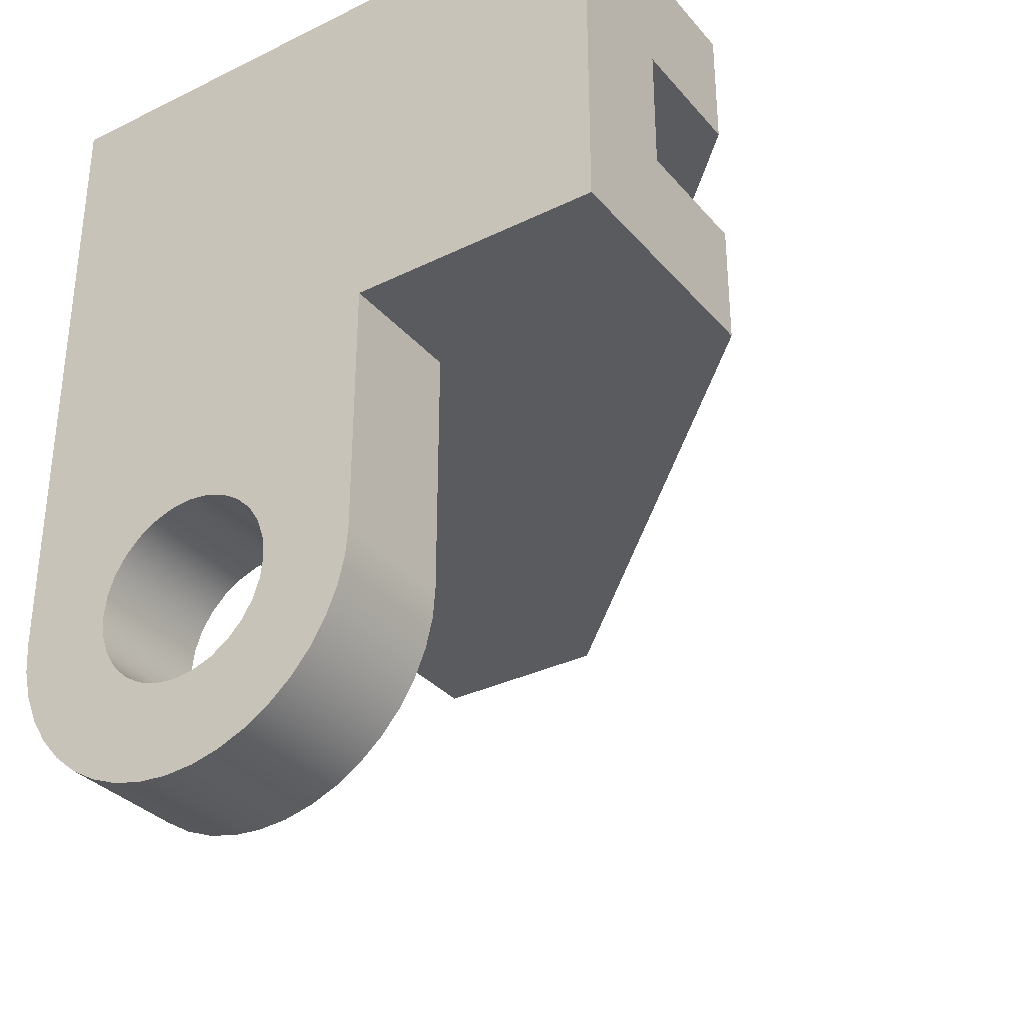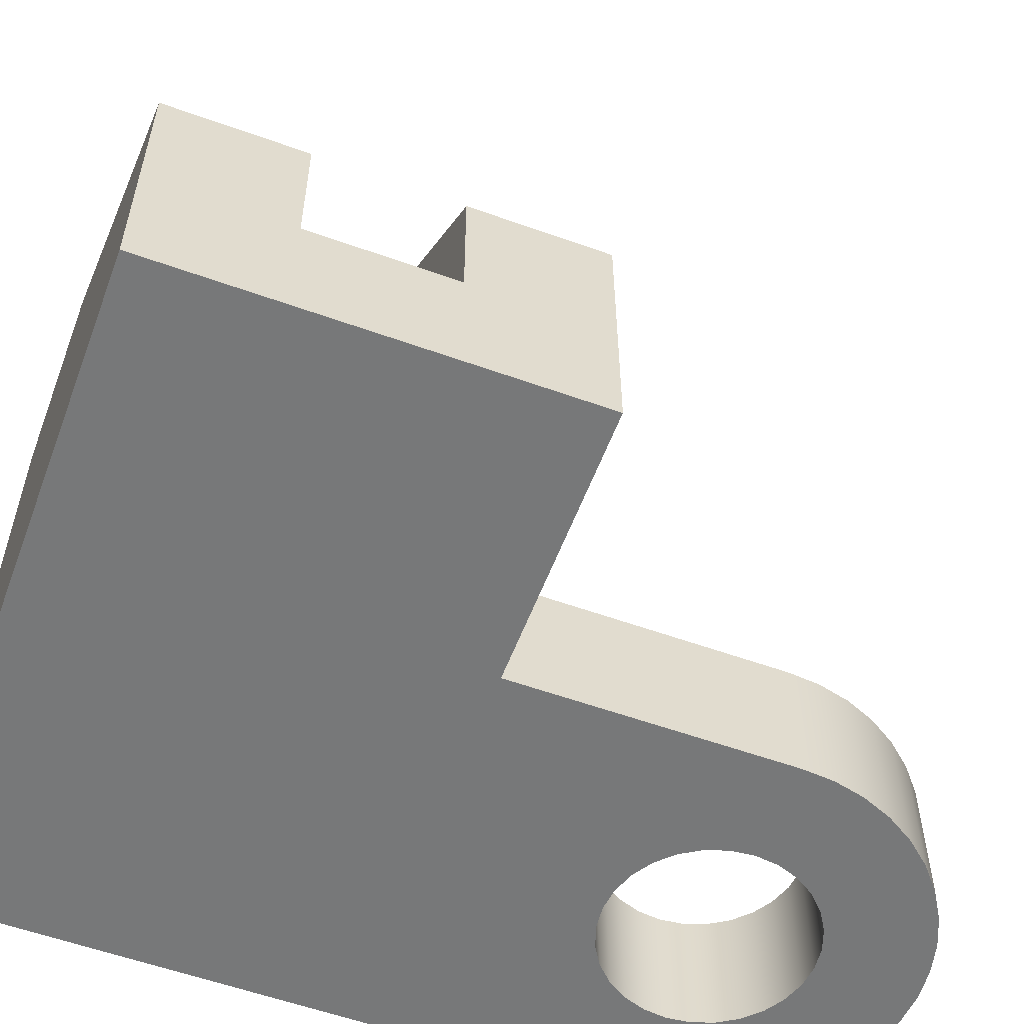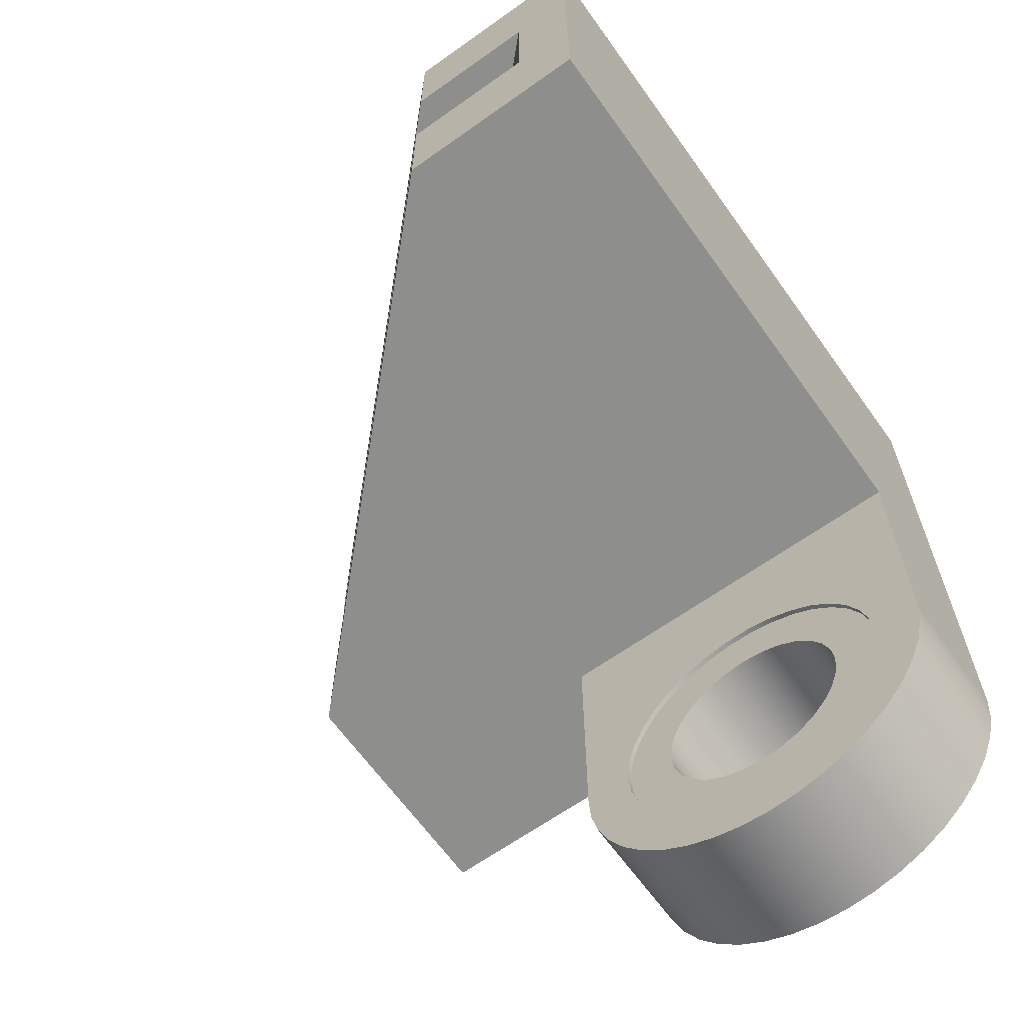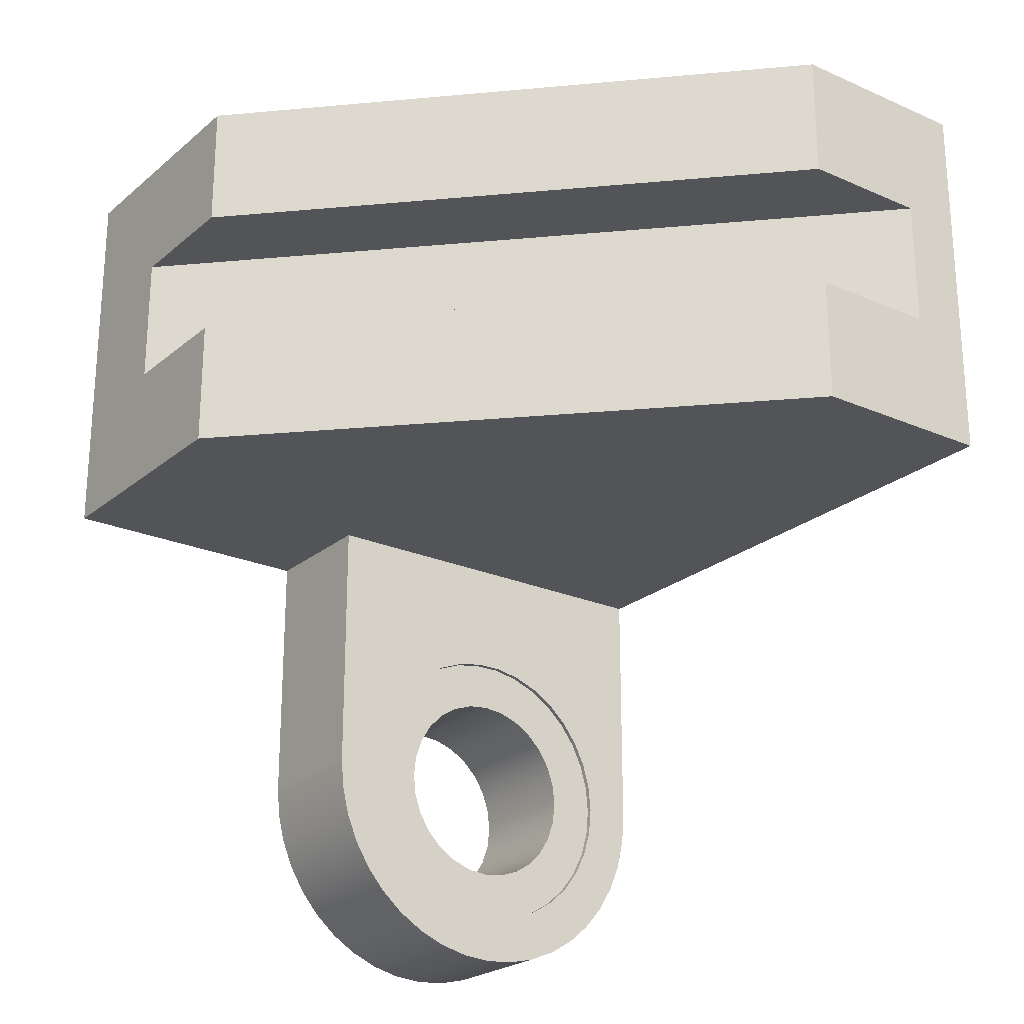
<metadata>
{"format":"obj","ext":"obj","renderer":"f3d","projection":"perspective","resolution":1024,"background":"white","views":[{"elev":-33.0,"azim":33.9,"up":"+Z"},{"elev":-57.3,"azim":69.5,"up":"+Y"},{"elev":-64.9,"azim":-144.4,"up":"+Z"},{"elev":-23.5,"azim":143.7,"up":"+Z"}]}
</metadata>
<code>
v 0 2.6 -3.8
v 7.6 2.6 -3.8
v 7.6 2.6 -8.9
v 7.553 2.6 -9.494
v 7.414 2.6 -10.07
v 7.186 2.6 -10.63
v 6.874 2.6 -11.13
v 6.487 2.6 -11.59
v 6.034 2.6 -11.97
v 5.525 2.6 -12.29
v 4.974 2.6 -12.51
v 4.394 2.6 -12.65
v 3.8 2.6 -12.7
v 3.206 2.6 -12.65
v 2.626 2.6 -12.51
v 2.075 2.6 -12.29
v 1.566 2.6 -11.97
v 1.113 2.6 -11.59
v 0.7257 2.6 -11.13
v 0.4142 2.6 -10.63
v 0.186 2.6 -10.07
v 0.04678 2.6 -9.494
v 0 2.6 -8.9
v 0.95 2.6 -8.9
v 0.9985 2.6 -9.424
v 1.142 2.6 -9.93
v 1.377 2.6 -10.4
v 1.694 2.6 -10.82
v 2.082 2.6 -11.17
v 2.53 2.6 -11.45
v 3.02 2.6 -11.64
v 3.537 2.6 -11.74
v 4.063 2.6 -11.74
v 4.58 2.6 -11.64
v 5.07 2.6 -11.45
v 5.518 2.6 -11.17
v 5.906 2.6 -10.82
v 6.223 2.6 -10.4
v 6.458 2.6 -9.93
v 6.601 2.6 -9.424
v 6.65 2.6 -8.9
v 6.601 2.6 -8.376
v 6.458 2.6 -7.87
v 6.223 2.6 -7.4
v 5.906 2.6 -6.98
v 5.518 2.6 -6.626
v 5.07 2.6 -6.349
v 4.58 2.6 -6.159
v 4.063 2.6 -6.062
v 3.537 2.6 -6.062
v 3.02 2.6 -6.159
v 2.53 2.6 -6.349
v 2.082 2.6 -6.626
v 1.694 2.6 -6.98
v 1.377 2.6 -7.4
v 1.142 2.6 -7.87
v 0.9985 2.6 -8.376
v 0 0 -8.9
v 0 0 3.8
v -1.846e-17 13.9 3.8
v -1.846e-17 13.9 -3.8
v 0 2.6 -3.8
v 0 2.6 -8.9
v 7.6 0 -8.9
v 7.553 0 -9.494
v 7.414 0 -10.07
v 7.186 0 -10.63
v 6.874 0 -11.13
v 6.487 0 -11.59
v 6.034 0 -11.97
v 5.525 0 -12.29
v 4.974 0 -12.51
v 4.394 0 -12.65
v 3.8 0 -12.7
v 3.206 0 -12.65
v 2.626 0 -12.51
v 2.075 0 -12.29
v 1.566 0 -11.97
v 1.113 0 -11.59
v 0.7257 0 -11.13
v 0.4142 0 -10.63
v 0.186 0 -10.07
v 0.04678 0 -9.494
v 0 0 -8.9
v 0 2.6 -8.9
v 0.04678 2.6 -9.494
v 0.186 2.6 -10.07
v 0.4142 2.6 -10.63
v 0.7257 2.6 -11.13
v 1.113 2.6 -11.59
v 1.566 2.6 -11.97
v 2.075 2.6 -12.29
v 2.626 2.6 -12.51
v 3.206 2.6 -12.65
v 3.8 2.6 -12.7
v 4.394 2.6 -12.65
v 4.974 2.6 -12.51
v 5.525 2.6 -12.29
v 6.034 2.6 -11.97
v 6.487 2.6 -11.59
v 6.874 2.6 -11.13
v 7.186 2.6 -10.63
v 7.414 2.6 -10.07
v 7.553 2.6 -9.494
v 7.6 2.6 -8.9
v 7.6 2.6 -3.8
v 7.6 0 -3.8
v 7.6 0 -8.9
v 7.6 2.6 -8.9
v -1.846e-17 13.9 3.8
v 0 0 3.8
v 12.7 0 3.8
v 12.7 5 3.8
v 3.8 13.9 3.8
v 7.6 0 -3.8
v 7.6 2.6 -3.8
v 0 2.6 -3.8
v -1.846e-17 13.9 -3.8
v 3.8 13.9 -3.8
v 12.7 5 -3.8
v 12.7 0 -3.8
v 1.9 0 -8.9
v 1.948 0 -8.477
v 2.088 0 -8.076
v 2.315 0 -7.715
v 2.615 0 -7.415
v 2.976 0 -7.188
v 3.377 0 -7.048
v 3.8 0 -7
v 4.223 0 -7.048
v 4.624 0 -7.188
v 4.985 0 -7.415
v 5.285 0 -7.715
v 5.512 0 -8.076
v 5.652 0 -8.477
v 5.7 0 -8.9
v 5.652 0 -9.323
v 5.512 0 -9.724
v 5.285 0 -10.08
v 4.985 0 -10.39
v 4.624 0 -10.61
v 4.223 0 -10.75
v 3.8 0 -10.8
v 3.377 0 -10.75
v 2.976 0 -10.61
v 2.615 0 -10.39
v 2.315 0 -10.08
v 2.088 0 -9.724
v 1.948 0 -9.323
v 0 0 3.8
v 0 0 -8.9
v 0.04678 0 -9.494
v 0.186 0 -10.07
v 0.4142 0 -10.63
v 0.7257 0 -11.13
v 1.113 0 -11.59
v 1.566 0 -11.97
v 2.075 0 -12.29
v 2.626 0 -12.51
v 3.206 0 -12.65
v 3.8 0 -12.7
v 4.394 0 -12.65
v 4.974 0 -12.51
v 5.525 0 -12.29
v 6.034 0 -11.97
v 6.487 0 -11.59
v 6.874 0 -11.13
v 7.186 0 -10.63
v 7.414 0 -10.07
v 7.553 0 -9.494
v 7.6 0 -8.9
v 7.6 0 -3.8
v 12.7 0 -3.8
v 12.7 0 3.8
v 12.7 2.4 1.3
v 1.2 13.9 1.3
v 3.8 13.9 1.3
v 12.7 5 1.3
v 1.9 2.5 -8.9
v 1.948 2.5 -8.477
v 2.088 2.5 -8.076
v 2.315 2.5 -7.715
v 2.615 2.5 -7.415
v 2.976 2.5 -7.188
v 3.377 2.5 -7.048
v 3.8 2.5 -7
v 4.223 2.5 -7.048
v 4.624 2.5 -7.188
v 4.985 2.5 -7.415
v 5.285 2.5 -7.715
v 5.512 2.5 -8.076
v 5.652 2.5 -8.477
v 5.7 2.5 -8.9
v 5.652 2.5 -9.323
v 5.512 2.5 -9.724
v 5.285 2.5 -10.08
v 4.985 2.5 -10.39
v 4.624 2.5 -10.61
v 4.223 2.5 -10.75
v 3.8 2.5 -10.8
v 3.377 2.5 -10.75
v 2.976 2.5 -10.61
v 2.615 2.5 -10.39
v 2.315 2.5 -10.08
v 2.088 2.5 -9.724
v 1.948 2.5 -9.323
v 1.9 0 -8.9
v 1.948 0 -9.323
v 2.088 0 -9.724
v 2.315 0 -10.08
v 2.615 0 -10.39
v 2.976 0 -10.61
v 3.377 0 -10.75
v 3.8 0 -10.8
v 4.223 0 -10.75
v 4.624 0 -10.61
v 4.985 0 -10.39
v 5.285 0 -10.08
v 5.512 0 -9.724
v 5.652 0 -9.323
v 5.7 0 -8.9
v 5.652 0 -8.477
v 5.512 0 -8.076
v 5.285 0 -7.715
v 4.985 0 -7.415
v 4.624 0 -7.188
v 4.223 0 -7.048
v 3.8 0 -7
v 3.377 0 -7.048
v 2.976 0 -7.188
v 2.615 0 -7.415
v 2.315 0 -7.715
v 2.088 0 -8.076
v 1.948 0 -8.477
v 1.9 2.5 -8.9
v 1.9 0 -8.9
v 3.8 13.9 -1.3
v 12.7 5 -1.3
v 12.7 5 -3.8
v 3.8 13.9 -3.8
v 1.9 2.5 -8.9
v 1.948 2.5 -9.323
v 2.088 2.5 -9.724
v 2.315 2.5 -10.08
v 2.615 2.5 -10.39
v 2.976 2.5 -10.61
v 3.377 2.5 -10.75
v 3.8 2.5 -10.8
v 4.223 2.5 -10.75
v 4.624 2.5 -10.61
v 4.985 2.5 -10.39
v 5.285 2.5 -10.08
v 5.512 2.5 -9.724
v 5.652 2.5 -9.323
v 5.7 2.5 -8.9
v 5.652 2.5 -8.477
v 5.512 2.5 -8.076
v 5.285 2.5 -7.715
v 4.985 2.5 -7.415
v 4.624 2.5 -7.188
v 4.223 2.5 -7.048
v 3.8 2.5 -7
v 3.377 2.5 -7.048
v 2.976 2.5 -7.188
v 2.615 2.5 -7.415
v 2.315 2.5 -7.715
v 2.088 2.5 -8.076
v 1.948 2.5 -8.477
v 0.95 2.5 -8.9
v 0.9985 2.5 -8.376
v 1.142 2.5 -7.87
v 1.377 2.5 -7.4
v 1.694 2.5 -6.98
v 2.082 2.5 -6.626
v 2.53 2.5 -6.349
v 3.02 2.5 -6.159
v 3.537 2.5 -6.062
v 4.063 2.5 -6.062
v 4.58 2.5 -6.159
v 5.07 2.5 -6.349
v 5.518 2.5 -6.626
v 5.906 2.5 -6.98
v 6.223 2.5 -7.4
v 6.458 2.5 -7.87
v 6.601 2.5 -8.376
v 6.65 2.5 -8.9
v 6.601 2.5 -9.424
v 6.458 2.5 -9.93
v 6.223 2.5 -10.4
v 5.906 2.5 -10.82
v 5.518 2.5 -11.17
v 5.07 2.5 -11.45
v 4.58 2.5 -11.64
v 4.063 2.5 -11.74
v 3.537 2.5 -11.74
v 3.02 2.5 -11.64
v 2.53 2.5 -11.45
v 2.082 2.5 -11.17
v 1.694 2.5 -10.82
v 1.377 2.5 -10.4
v 1.142 2.5 -9.93
v 0.9985 2.5 -9.424
v 0.95 2.5 -8.9
v 0.9985 2.5 -9.424
v 1.142 2.5 -9.93
v 1.377 2.5 -10.4
v 1.694 2.5 -10.82
v 2.082 2.5 -11.17
v 2.53 2.5 -11.45
v 3.02 2.5 -11.64
v 3.537 2.5 -11.74
v 4.063 2.5 -11.74
v 4.58 2.5 -11.64
v 5.07 2.5 -11.45
v 5.518 2.5 -11.17
v 5.906 2.5 -10.82
v 6.223 2.5 -10.4
v 6.458 2.5 -9.93
v 6.601 2.5 -9.424
v 6.65 2.5 -8.9
v 6.601 2.5 -8.376
v 6.458 2.5 -7.87
v 6.223 2.5 -7.4
v 5.906 2.5 -6.98
v 5.518 2.5 -6.626
v 5.07 2.5 -6.349
v 4.58 2.5 -6.159
v 4.063 2.5 -6.062
v 3.537 2.5 -6.062
v 3.02 2.5 -6.159
v 2.53 2.5 -6.349
v 2.082 2.5 -6.626
v 1.694 2.5 -6.98
v 1.377 2.5 -7.4
v 1.142 2.5 -7.87
v 0.9985 2.5 -8.376
v 0.95 2.6 -8.9
v 0.9985 2.6 -8.376
v 1.142 2.6 -7.87
v 1.377 2.6 -7.4
v 1.694 2.6 -6.98
v 2.082 2.6 -6.626
v 2.53 2.6 -6.349
v 3.02 2.6 -6.159
v 3.537 2.6 -6.062
v 4.063 2.6 -6.062
v 4.58 2.6 -6.159
v 5.07 2.6 -6.349
v 5.518 2.6 -6.626
v 5.906 2.6 -6.98
v 6.223 2.6 -7.4
v 6.458 2.6 -7.87
v 6.601 2.6 -8.376
v 6.65 2.6 -8.9
v 6.601 2.6 -9.424
v 6.458 2.6 -9.93
v 6.223 2.6 -10.4
v 5.906 2.6 -10.82
v 5.518 2.6 -11.17
v 5.07 2.6 -11.45
v 4.58 2.6 -11.64
v 4.063 2.6 -11.74
v 3.537 2.6 -11.74
v 3.02 2.6 -11.64
v 2.53 2.6 -11.45
v 2.082 2.6 -11.17
v 1.694 2.6 -10.82
v 1.377 2.6 -10.4
v 1.142 2.6 -9.93
v 0.9985 2.6 -9.424
v 0.95 2.6 -8.9
v 0.95 2.5 -8.9
v 12.7 2.4 1.3
v 12.7 2.4 -1.3
v 1.2 13.9 -1.3
v 1.2 13.9 1.3
v 1.2 13.9 -1.3
v 12.7 2.4 -1.3
v 12.7 5 -1.3
v 3.8 13.9 -1.3
v 12.7 5 1.3
v 3.8 13.9 1.3
v 3.8 13.9 3.8
v 12.7 5 3.8
v 3.8 13.9 1.3
v 1.2 13.9 1.3
v 1.2 13.9 -1.3
v 3.8 13.9 -1.3
v 3.8 13.9 -3.8
v -1.846e-17 13.9 -3.8
v -1.846e-17 13.9 3.8
v 3.8 13.9 3.8
v 12.7 2.4 1.3
v 12.7 5 1.3
v 12.7 5 3.8
v 12.7 0 3.8
v 12.7 0 -3.8
v 12.7 5 -3.8
v 12.7 5 -1.3
v 12.7 2.4 -1.3
f 2 50 1
f 1 50 51
f 1 51 52
f 3 43 2
f 2 43 44
f 2 44 45
f 4 41 3
f 3 41 42
f 3 42 43
f 41 4 40
f 40 4 5
f 40 5 39
f 39 5 6
f 39 6 38
f 38 6 7
f 38 7 37
f 37 7 8
f 37 8 9
f 37 9 36
f 36 9 10
f 36 10 35
f 35 10 11
f 35 11 34
f 34 11 12
f 34 12 33
f 33 12 13
f 33 13 32
f 32 13 14
f 32 14 31
f 31 14 15
f 31 15 30
f 30 15 16
f 30 16 29
f 29 16 17
f 29 17 28
f 28 17 18
f 28 18 19
f 28 19 27
f 27 19 20
f 27 20 26
f 26 20 21
f 26 21 25
f 25 21 22
f 25 22 24
f 24 22 23
f 24 23 57
f 57 23 56
f 56 23 1
f 56 1 55
f 55 1 54
f 54 1 53
f 53 1 52
f 45 46 2
f 2 46 47
f 2 47 48
f 48 49 2
f 2 49 50
f 63 58 62
f 62 58 59
f 62 59 60
f 60 61 62
f 105 64 104
f 104 64 65
f 104 65 103
f 103 65 66
f 103 66 102
f 102 66 67
f 102 67 101
f 101 67 68
f 101 68 100
f 100 68 69
f 100 69 99
f 99 69 70
f 99 70 98
f 98 70 71
f 98 71 97
f 97 71 72
f 97 72 96
f 96 72 73
f 96 73 95
f 95 73 74
f 95 74 94
f 94 74 75
f 94 75 93
f 93 75 76
f 93 76 92
f 92 76 77
f 92 77 91
f 91 77 78
f 91 78 90
f 90 78 79
f 90 79 89
f 89 79 80
f 89 80 88
f 88 80 81
f 88 81 87
f 87 81 82
f 87 82 86
f 86 82 83
f 86 83 85
f 85 83 84
f 107 108 106
f 106 108 109
f 110 111 114
f 114 111 113
f 113 111 112
f 115 116 121
f 121 116 120
f 120 116 119
f 119 116 117
f 119 117 118
f 123 151 122
f 122 151 152
f 122 152 149
f 149 152 153
f 149 153 154
f 123 124 151
f 151 124 125
f 151 125 150
f 150 125 126
f 150 126 127
f 127 128 150
f 150 128 129
f 150 129 172
f 172 129 130
f 172 130 131
f 131 132 172
f 172 132 133
f 172 133 134
f 172 134 171
f 171 134 135
f 171 135 136
f 171 136 170
f 170 136 137
f 170 137 169
f 169 137 168
f 168 137 138
f 168 138 167
f 167 138 166
f 166 138 139
f 166 139 165
f 165 139 140
f 165 140 164
f 164 140 141
f 164 141 163
f 163 141 142
f 163 142 162
f 162 142 143
f 162 143 161
f 161 143 160
f 160 143 144
f 160 144 159
f 159 144 145
f 159 145 158
f 158 145 146
f 158 146 157
f 157 146 147
f 157 147 156
f 156 147 148
f 156 148 155
f 155 148 154
f 154 148 149
f 173 174 172
f 172 174 150
f 176 177 175
f 175 177 178
f 180 234 179
f 179 234 236
f 235 207 206
f 206 207 208
f 206 208 205
f 205 208 209
f 205 209 204
f 204 209 210
f 204 210 203
f 203 210 211
f 203 211 202
f 202 211 212
f 202 212 201
f 201 212 213
f 201 213 200
f 200 213 214
f 200 214 199
f 199 214 215
f 199 215 198
f 198 215 216
f 198 216 197
f 197 216 217
f 197 217 196
f 196 217 218
f 196 218 195
f 195 218 219
f 195 219 194
f 194 219 220
f 194 220 193
f 193 220 221
f 193 221 192
f 192 221 222
f 192 222 191
f 191 222 223
f 191 223 190
f 190 223 224
f 190 224 189
f 189 224 225
f 189 225 188
f 188 225 226
f 188 226 187
f 187 226 227
f 187 227 186
f 186 227 228
f 186 228 185
f 185 228 229
f 185 229 184
f 184 229 230
f 184 230 183
f 183 230 231
f 183 231 182
f 182 231 232
f 182 232 181
f 181 232 233
f 181 233 180
f 180 233 234
f 237 238 240
f 240 238 239
f 242 302 241
f 241 302 269
f 241 269 270
f 302 242 301
f 301 242 243
f 301 243 300
f 300 243 244
f 300 244 299
f 299 244 245
f 299 245 298
f 298 245 246
f 298 246 297
f 297 246 296
f 296 246 247
f 296 247 295
f 295 247 248
f 295 248 294
f 294 248 249
f 294 249 293
f 293 249 250
f 293 250 292
f 292 250 291
f 291 250 251
f 291 251 290
f 290 251 252
f 290 252 289
f 289 252 253
f 289 253 288
f 288 253 254
f 288 254 287
f 287 254 255
f 287 255 286
f 286 255 285
f 285 255 256
f 285 256 284
f 284 256 257
f 284 257 283
f 283 257 258
f 283 258 282
f 282 258 259
f 282 259 281
f 281 259 260
f 281 260 280
f 280 260 279
f 279 260 261
f 279 261 278
f 278 261 262
f 278 262 277
f 277 262 263
f 277 263 276
f 276 263 264
f 276 264 275
f 275 264 274
f 274 264 265
f 274 265 273
f 273 265 266
f 273 266 272
f 272 266 267
f 272 267 271
f 271 267 268
f 271 268 270
f 270 268 241
f 304 370 303
f 303 370 371
f 372 337 336
f 336 337 338
f 336 338 335
f 335 338 339
f 335 339 334
f 334 339 340
f 334 340 333
f 333 340 341
f 333 341 332
f 332 341 342
f 332 342 331
f 331 342 343
f 331 343 330
f 330 343 344
f 330 344 329
f 329 344 345
f 329 345 328
f 328 345 346
f 328 346 327
f 327 346 347
f 327 347 326
f 326 347 348
f 326 348 325
f 325 348 349
f 325 349 324
f 324 349 350
f 324 350 323
f 323 350 351
f 323 351 322
f 322 351 352
f 322 352 321
f 321 352 353
f 321 353 320
f 320 353 354
f 320 354 319
f 319 354 355
f 319 355 318
f 318 355 356
f 318 356 317
f 317 356 357
f 317 357 316
f 316 357 358
f 316 358 315
f 315 358 359
f 315 359 314
f 314 359 360
f 314 360 313
f 313 360 361
f 313 361 312
f 312 361 362
f 312 362 311
f 311 362 363
f 311 363 310
f 310 363 364
f 310 364 309
f 309 364 365
f 309 365 308
f 308 365 366
f 308 366 307
f 307 366 367
f 307 367 306
f 306 367 368
f 306 368 305
f 305 368 369
f 305 369 304
f 304 369 370
f 374 375 373
f 373 375 376
f 378 379 377
f 377 379 380
f 381 382 384
f 384 382 383
f 385 386 392
f 392 386 391
f 391 386 390
f 390 386 387
f 390 387 389
f 389 387 388
f 394 395 393
f 393 395 396
f 393 396 397
f 393 397 400
f 400 397 398
f 400 398 399

</code>
